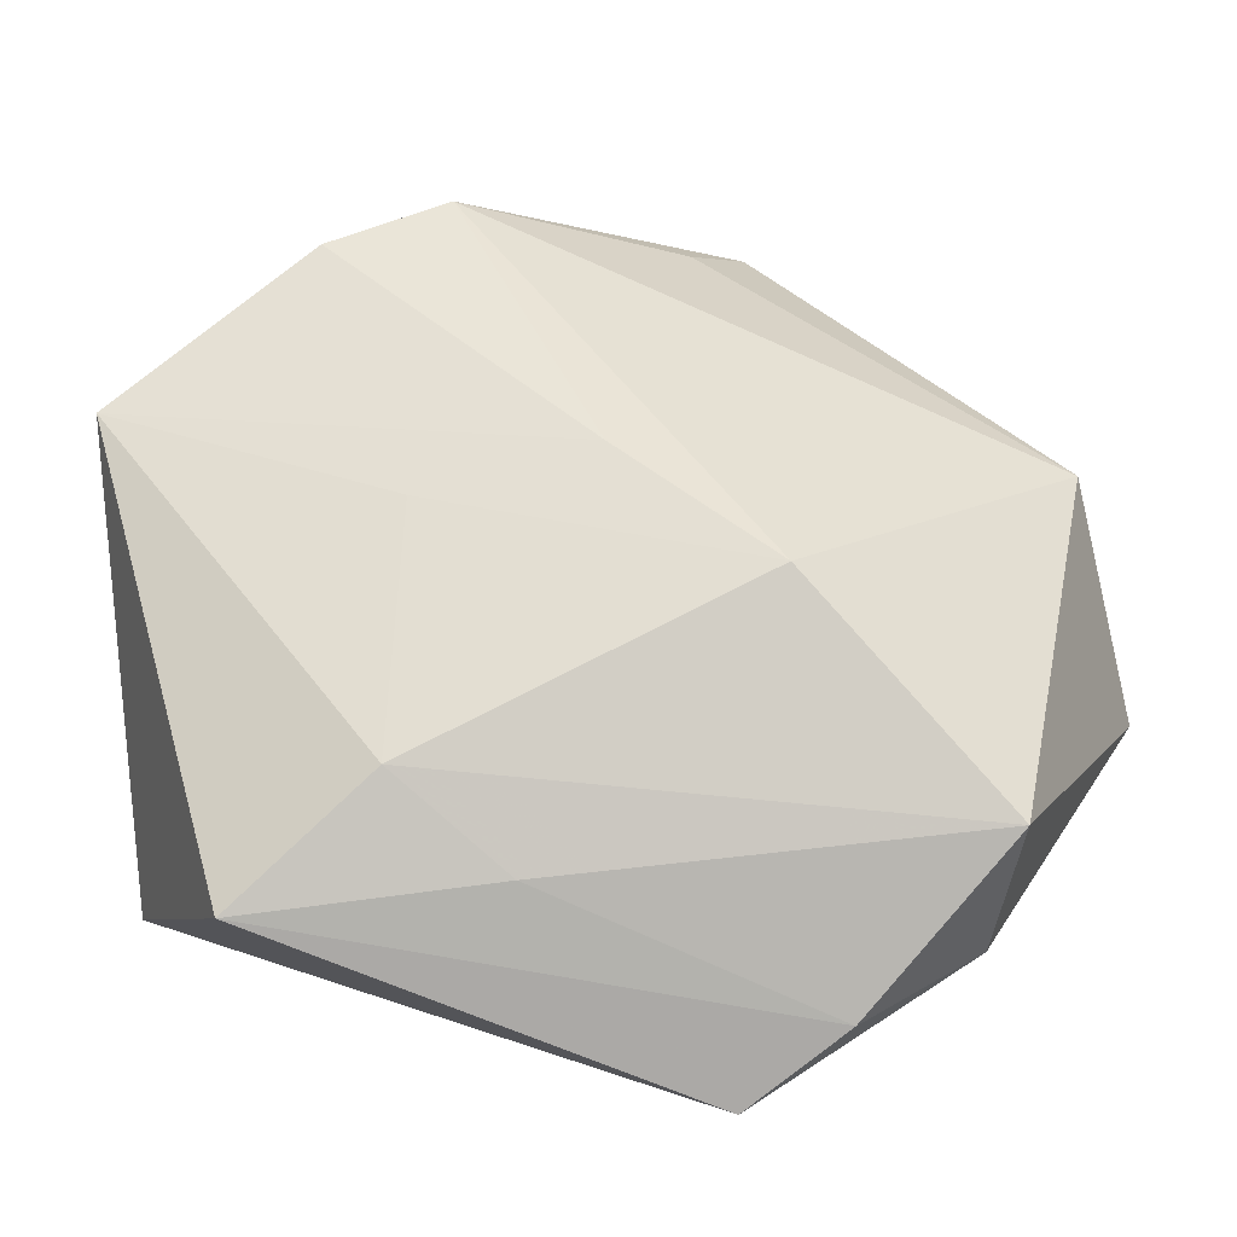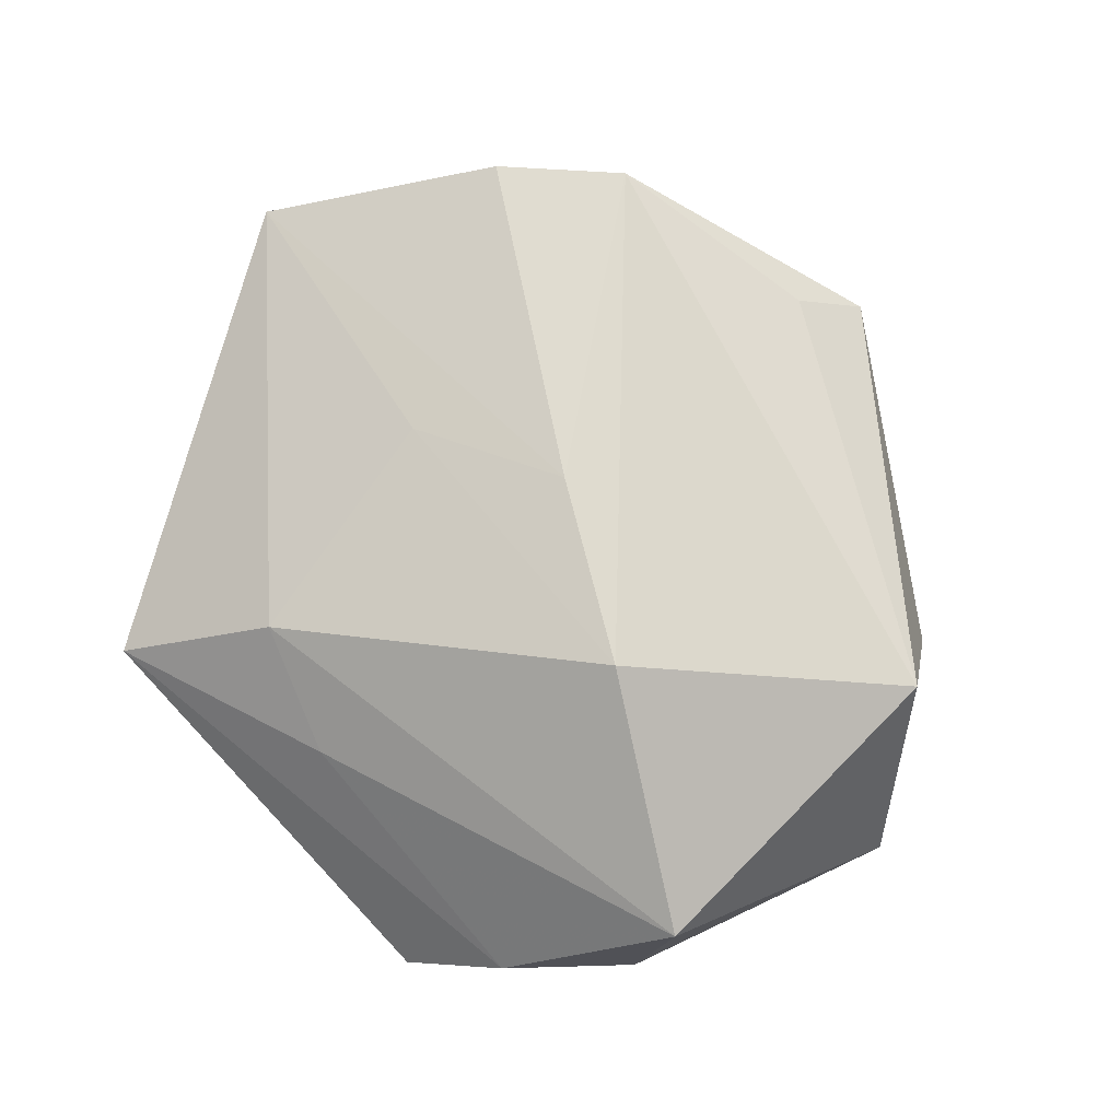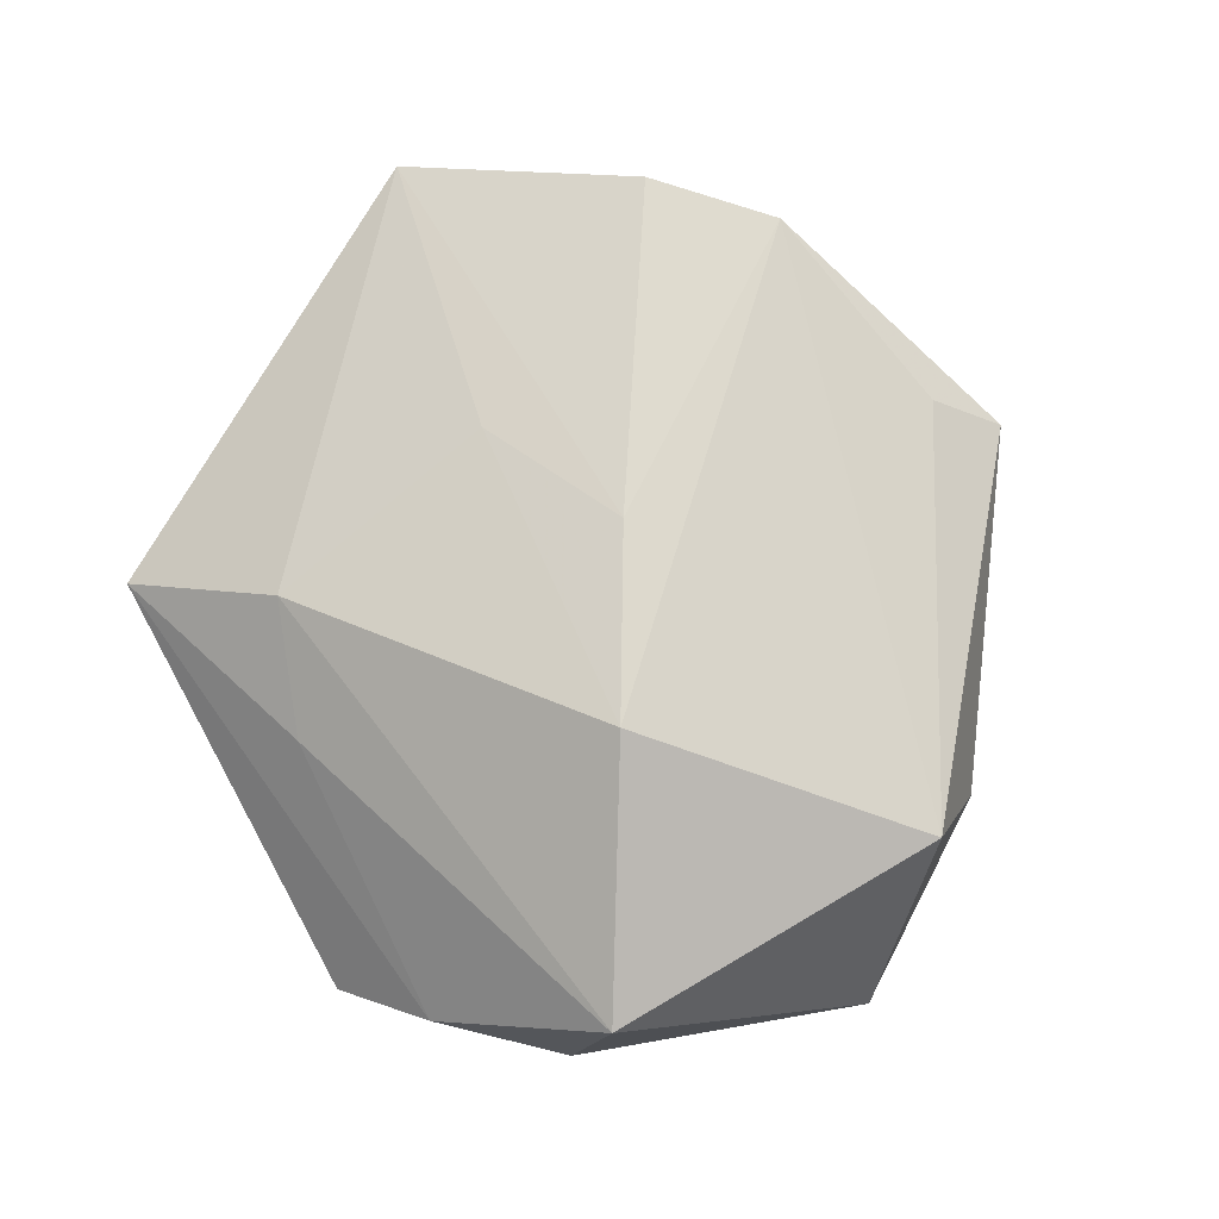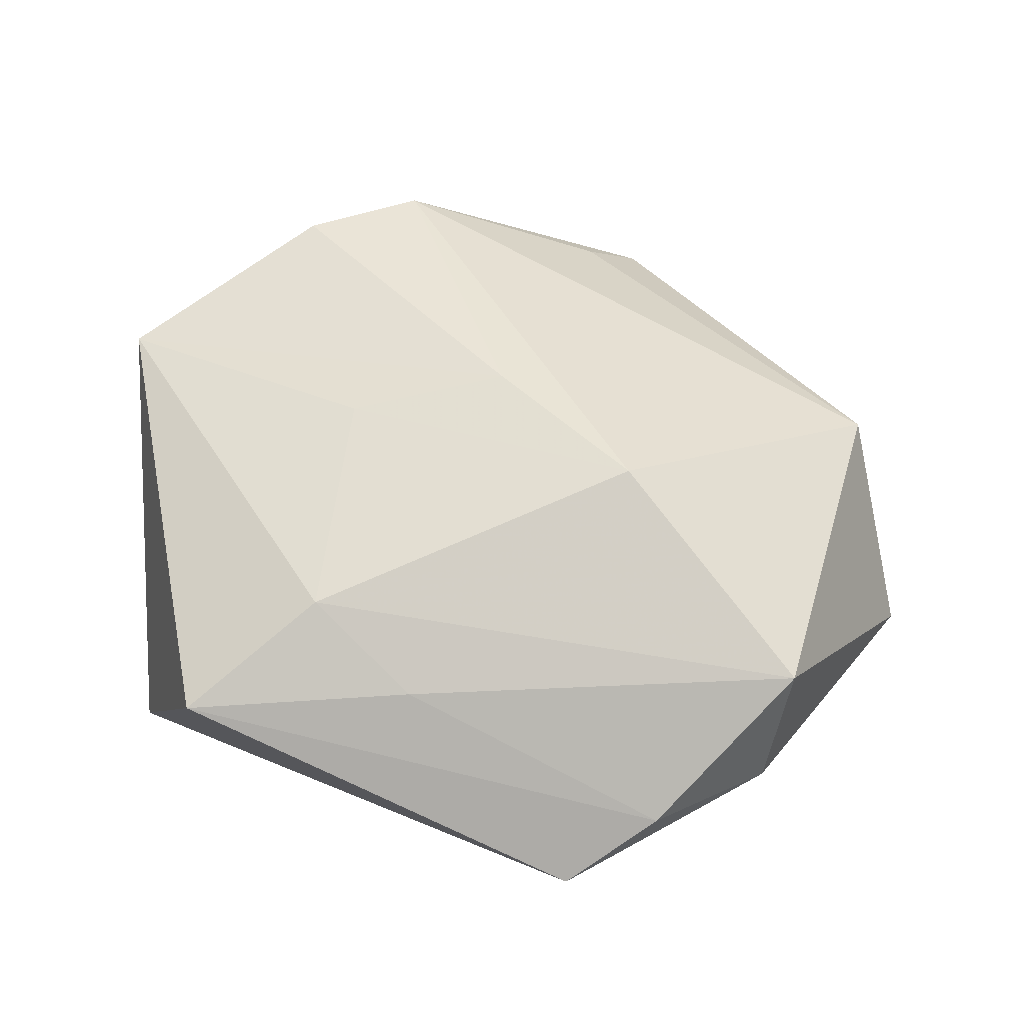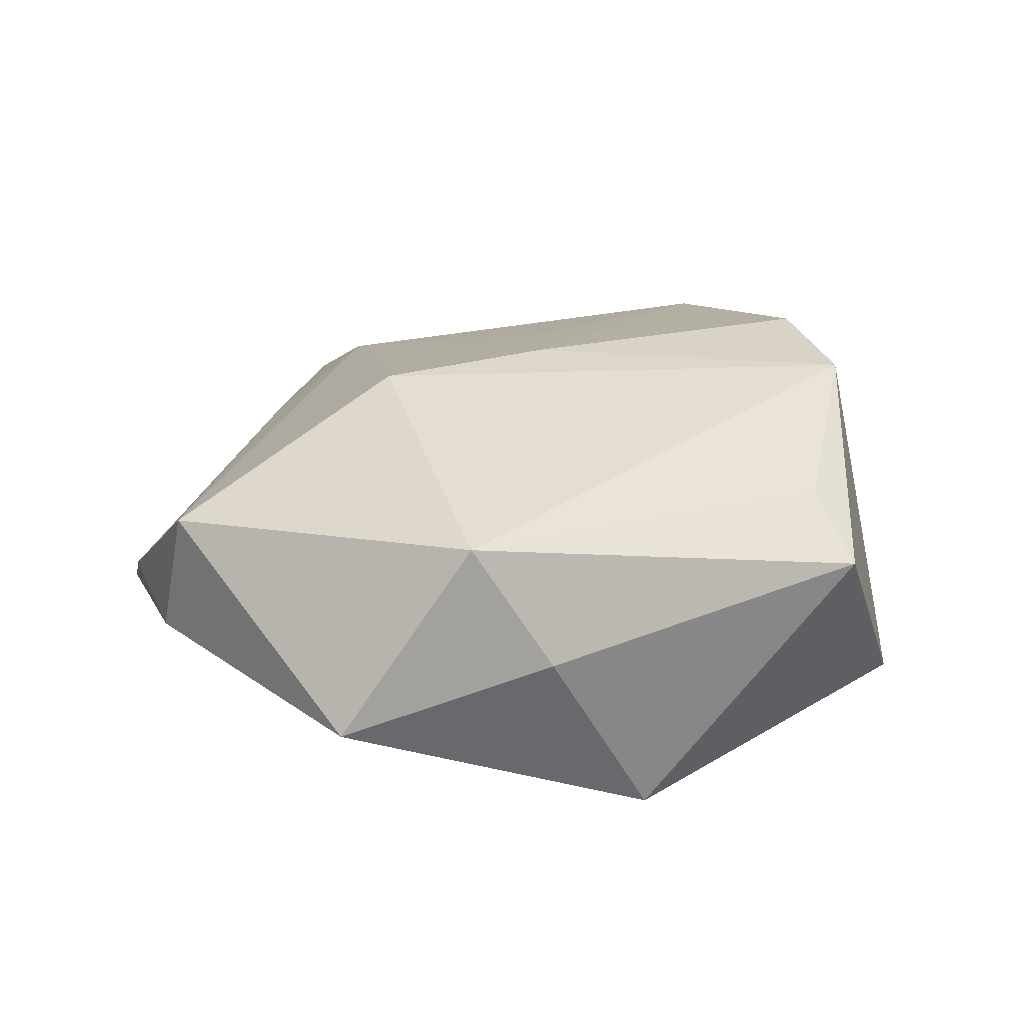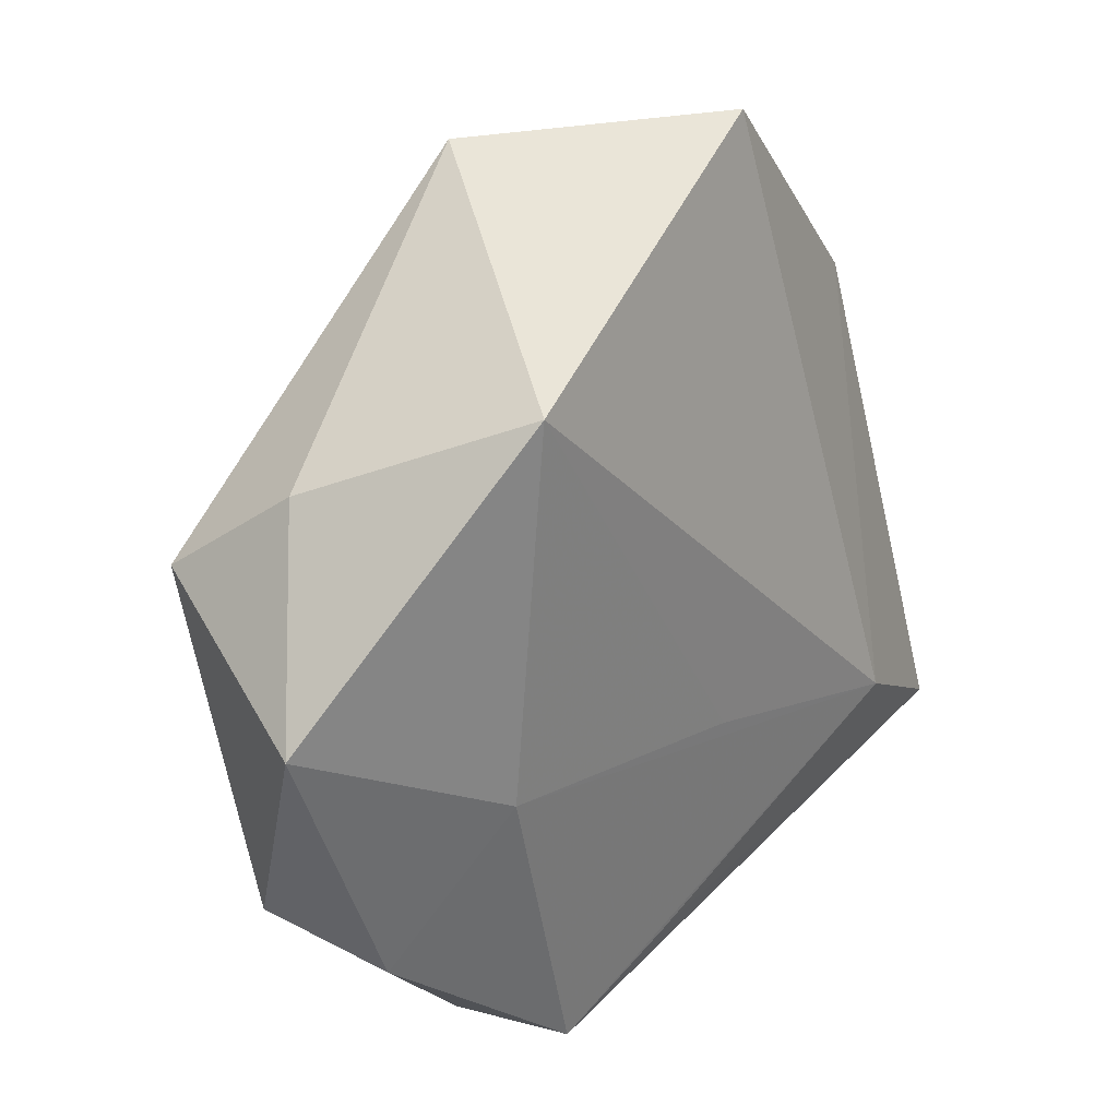
<metadata>
{"format":"obj","ext":"obj","renderer":"f3d","projection":"perspective","resolution":1024,"background":"white","views":[{"elev":-39.0,"azim":-0.8,"up":"+Y"},{"elev":74.9,"azim":33.7,"up":"+Z"},{"elev":73.6,"azim":48.9,"up":"+Z"},{"elev":49.5,"azim":5.1,"up":"+Z"},{"elev":22.4,"azim":104.9,"up":"+Z"},{"elev":16.6,"azim":128.8,"up":"+Y"}]}
</metadata>
<code>
v -0.01904 -0.02904 0.01512
v 0.04578 0.005979 0.01479
v -0.03353 -0.03969 0.006552
v 0.0283 -0.01753 -0.01456
v 0.03824 -0.0323 0.01123
v -0.02768 0.02996 0.0213
v -0.04805 0.002344 -0.006526
v 0.03578 -0.03593 -0.003804
v 0.02321 -0.04504 -0.001947
v 0.05251 -0.007602 -0.006903
v -0.02642 0.02905 -0.0147
v -0.02771 -0.01848 -0.02103
v -0.003982 0.04818 -0.0177
v 0.03248 0.02362 -0.02162
v 0.009396 0.03939 0.01101
v -0.01503 0.03831 0.01948
v -0.001653 -0.01638 -0.0184
v 0.0005183 -0.0412 -0.01232
v 0.0004416 0.002215 0.02337
v 0.01289 -0.05024 -0.008741
v 0.0153 0.0453 0.004656
v 0.0435 0.01487 0.0005282
v -0.04855 0.01193 0.01593
v 0.01706 -0.01272 0.02398
v -0.01785 -0.00157 0.01974
v -0.04407 -0.02452 -0.01708
v -0.007073 -0.03694 0.008811
f 5 2 24
f 24 2 16
f 13 16 21
f 13 21 14
f 26 20 3
f 3 23 26
f 26 23 7
f 16 2 15
f 15 21 16
f 2 21 15
f 22 21 2
f 22 14 21
f 14 22 10
f 10 2 5
f 10 22 2
f 1 23 3
f 3 27 1
f 5 24 1
f 1 27 5
f 6 16 13
f 13 23 6
f 11 23 13
f 7 23 11
f 11 26 7
f 13 14 12
f 12 11 13
f 26 11 12
f 8 10 5
f 14 10 4
f 20 12 4
f 4 8 20
f 10 8 4
f 19 6 23
f 19 24 16
f 16 6 19
f 20 26 18
f 18 12 20
f 26 12 18
f 9 8 5
f 20 8 9
f 5 27 9
f 3 20 9
f 9 27 3
f 17 12 14
f 14 4 17
f 17 4 12
f 23 1 25
f 25 19 23
f 25 1 24
f 24 19 25

</code>
